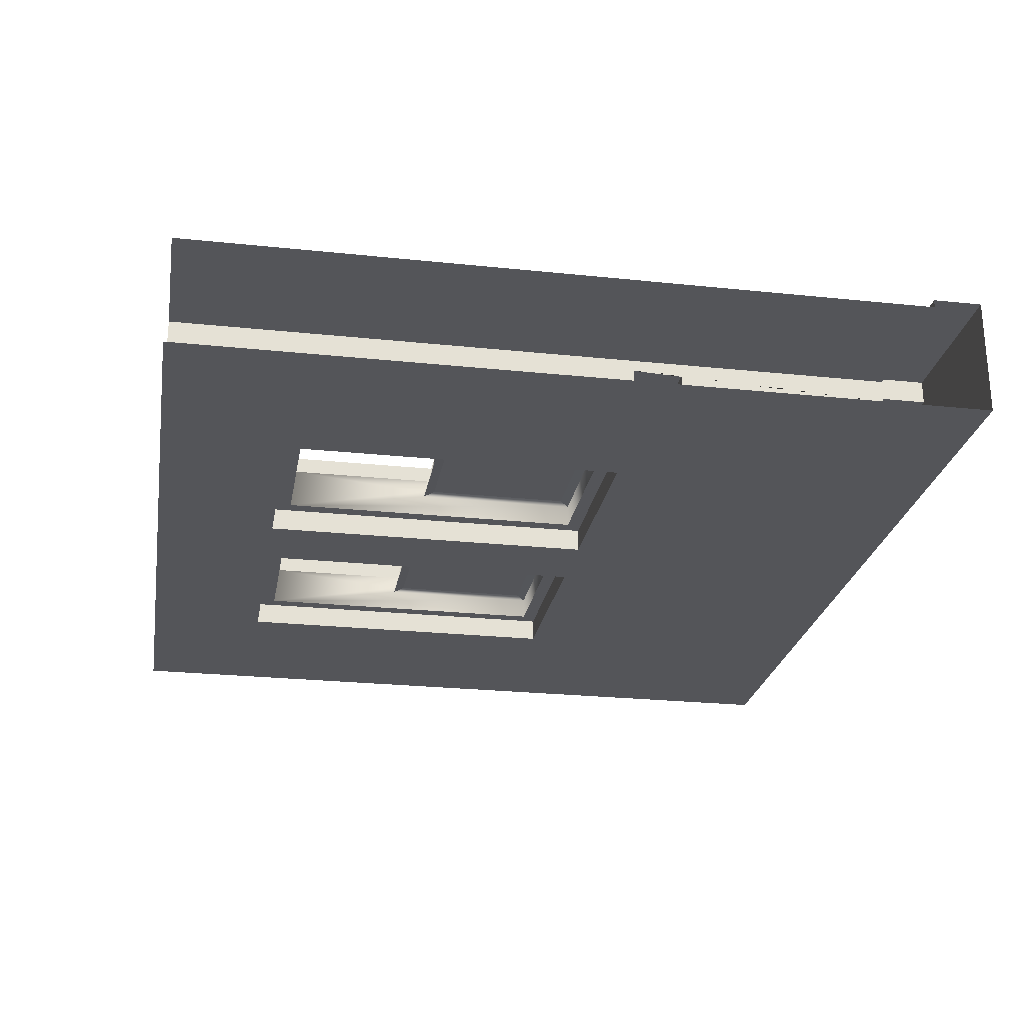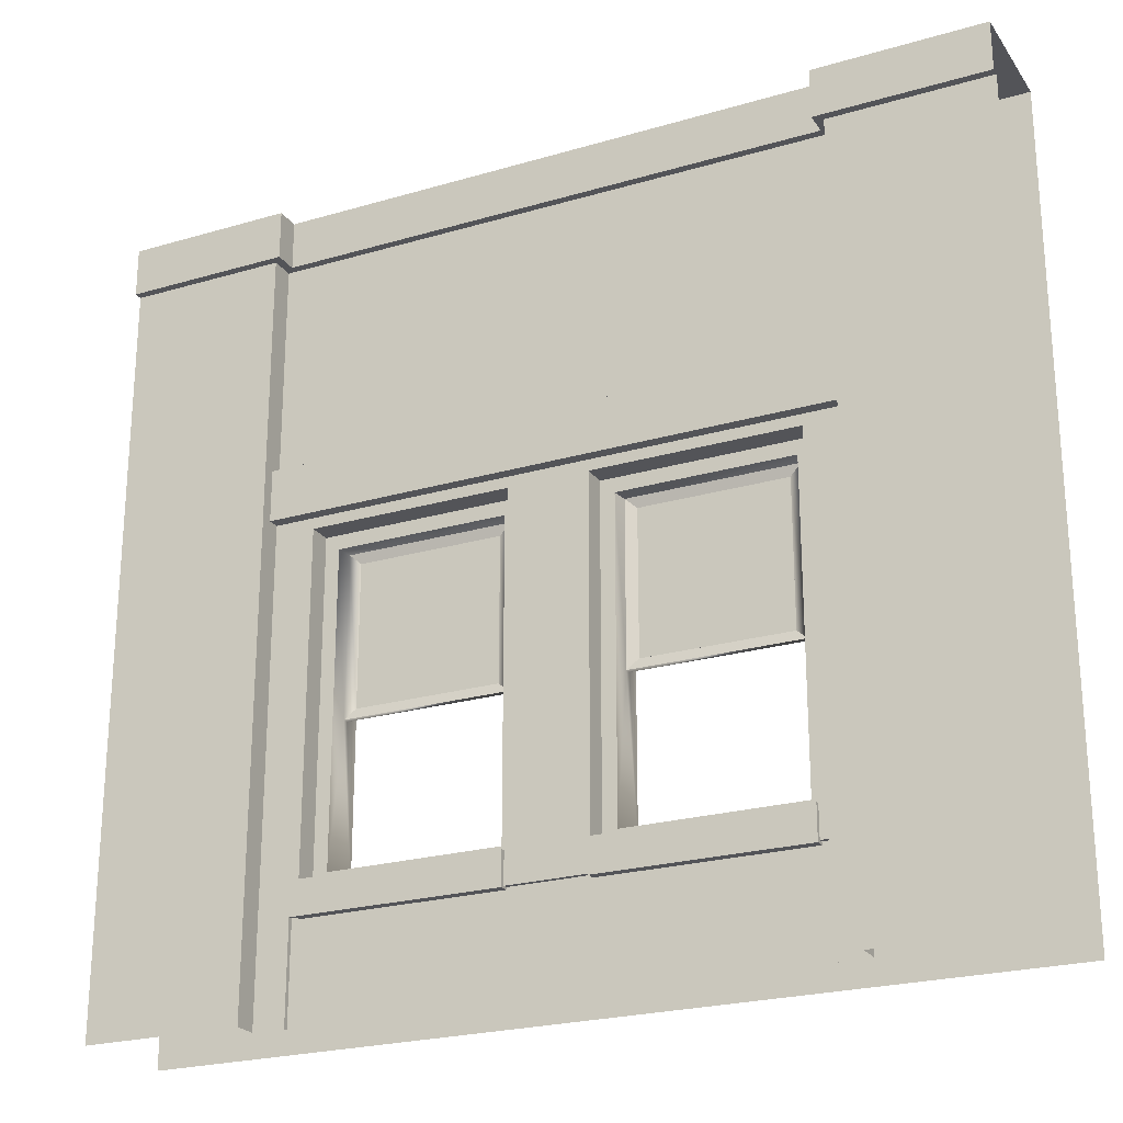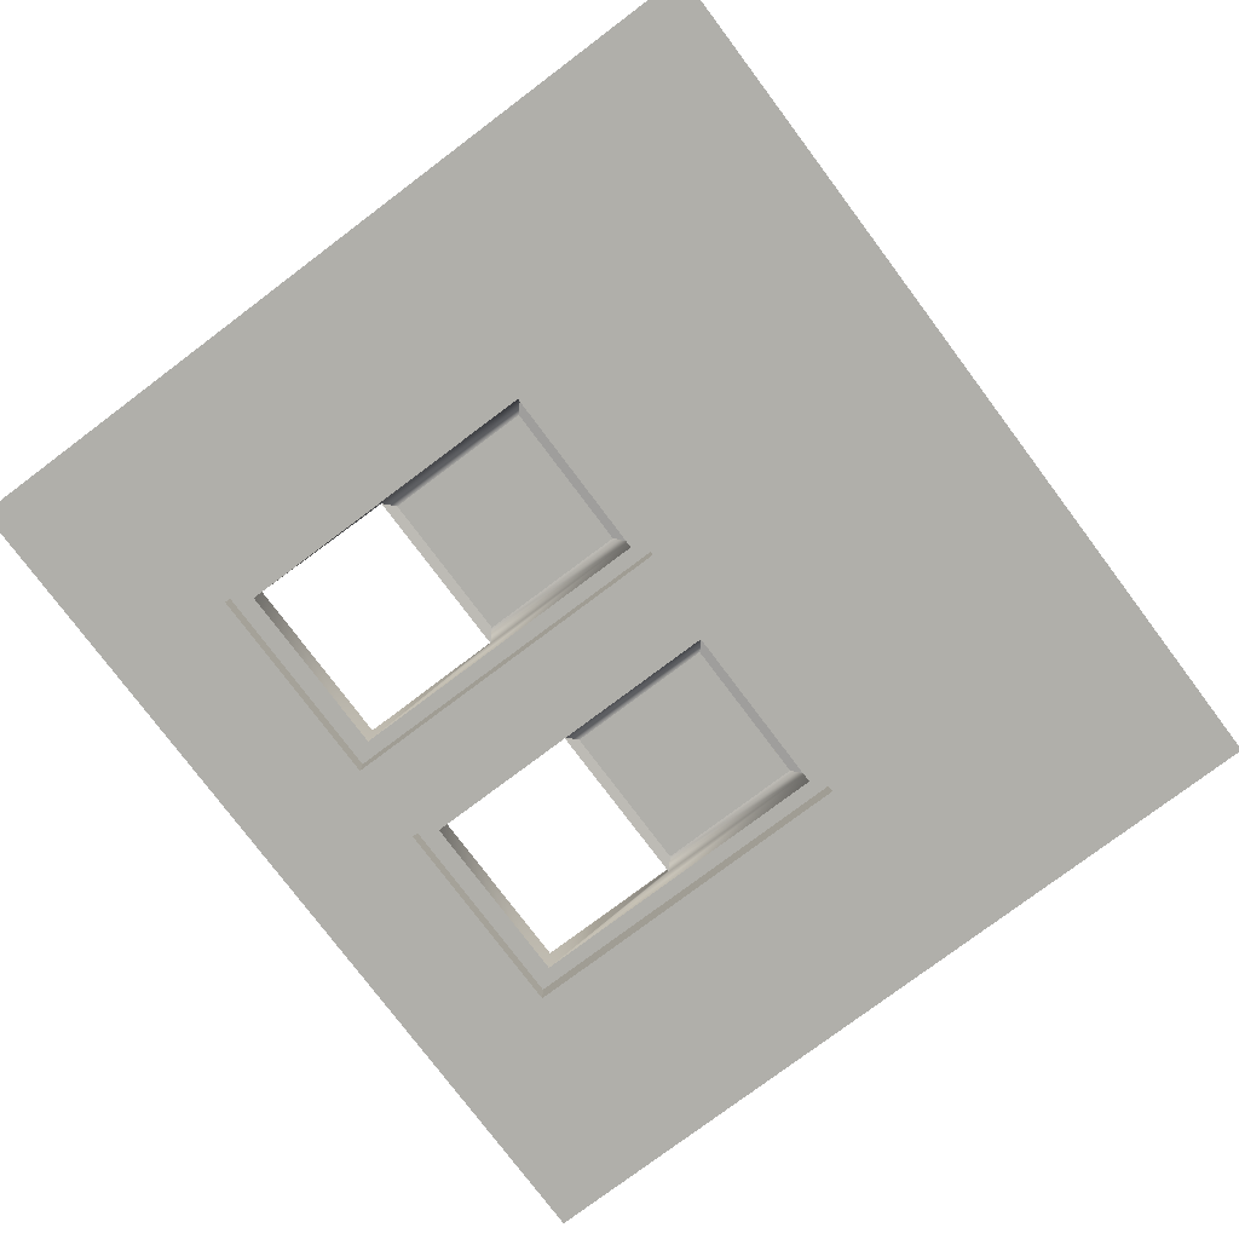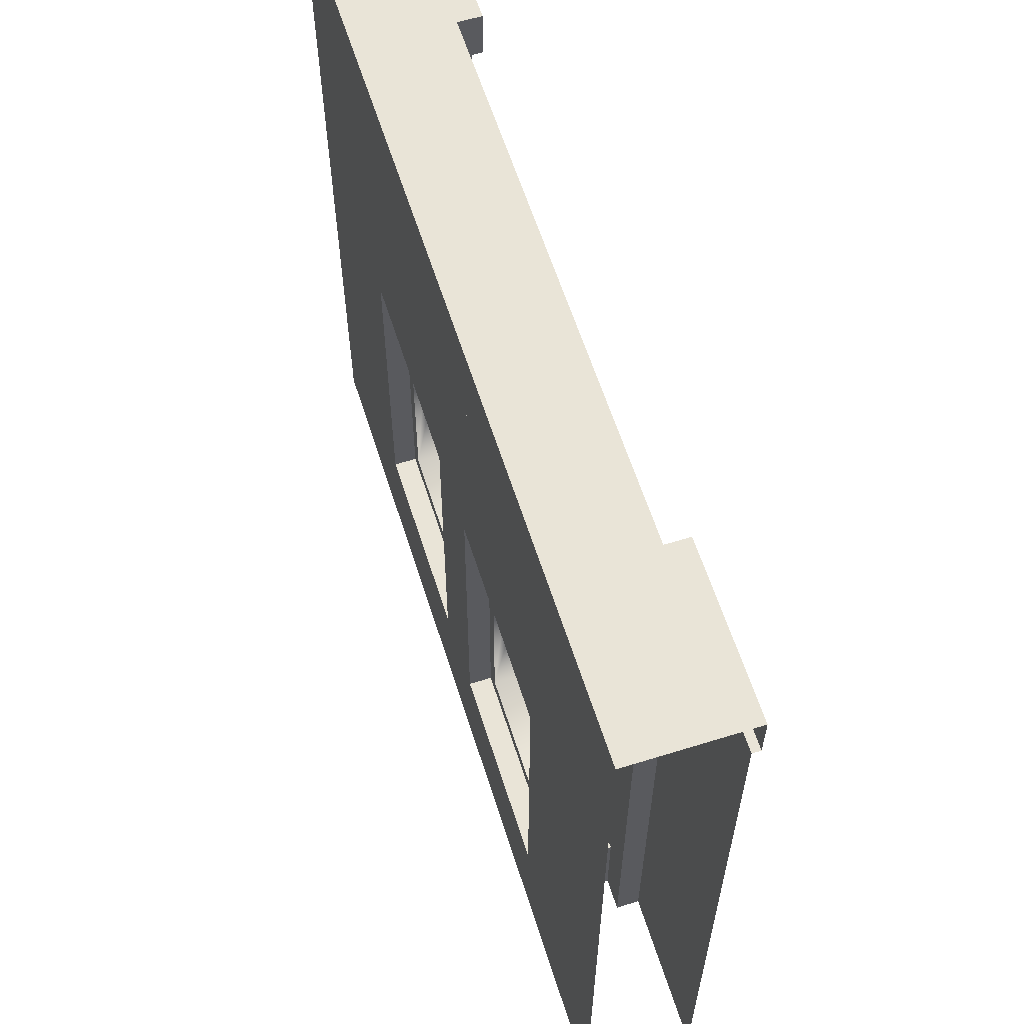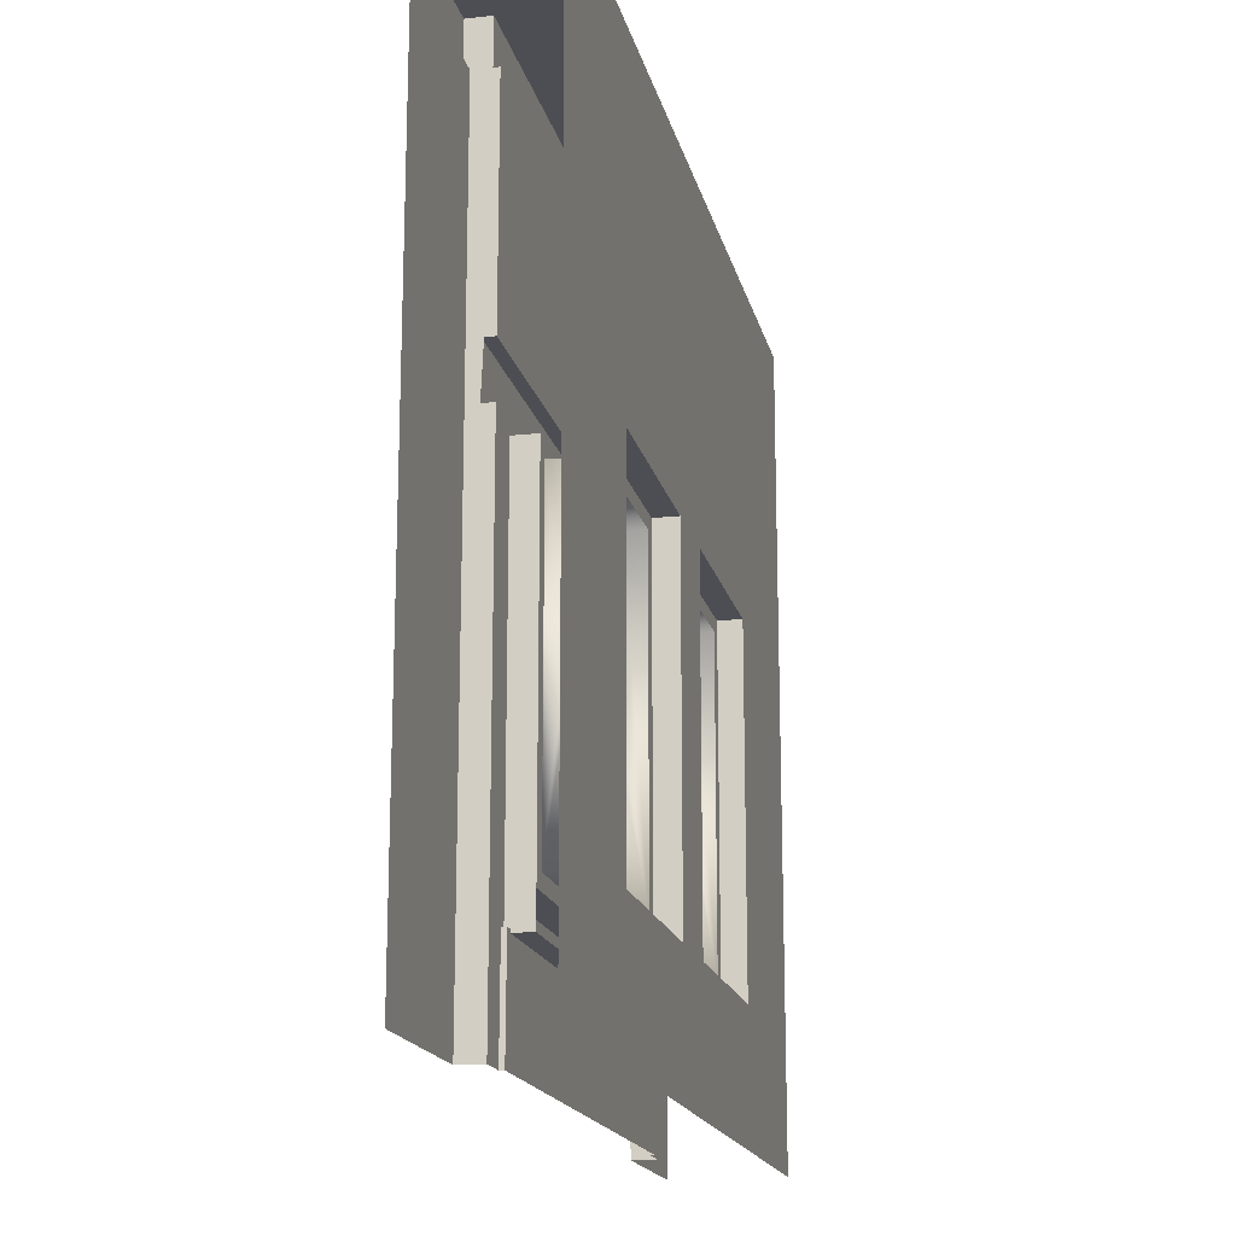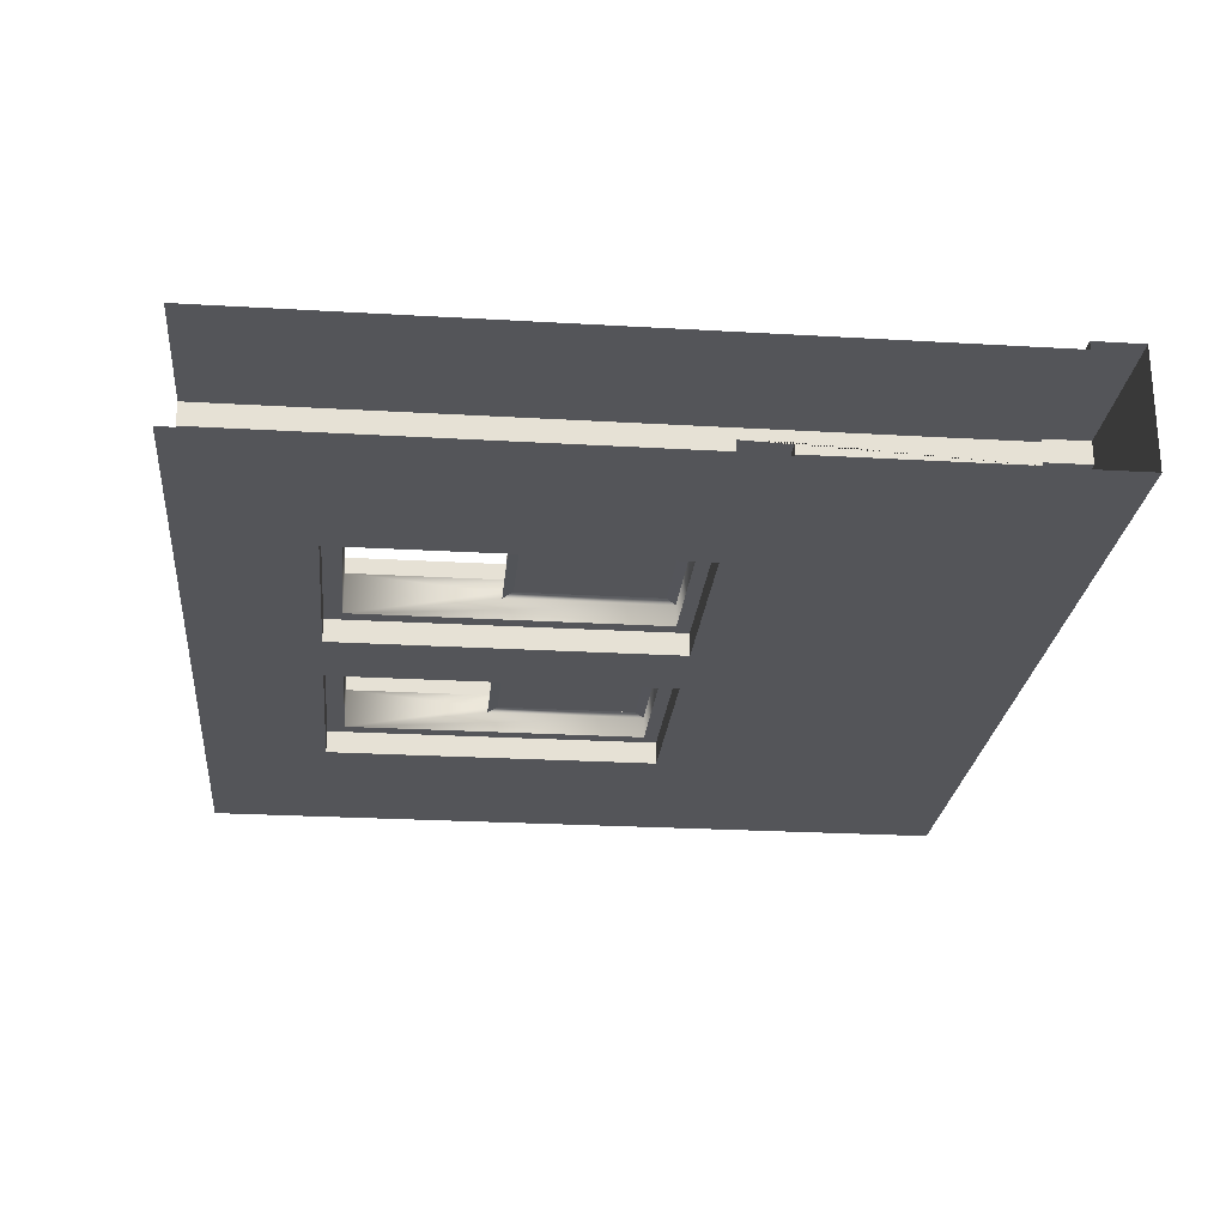
<metadata>
{"format":"obj","ext":"obj","renderer":"f3d","projection":"perspective","resolution":1024,"background":"white","views":[{"elev":-24.7,"azim":80.2,"up":"+Z"},{"elev":-23.6,"azim":26.2,"up":"+Y"},{"elev":-78.0,"azim":126.9,"up":"+Z"},{"elev":61.0,"azim":-107.6,"up":"+Y"},{"elev":-17.3,"azim":102.5,"up":"+Y"},{"elev":-24.6,"azim":84.5,"up":"+Z"}]}
</metadata>
<code>
g default
v 0 0 0
v 89.5 0 0
v 410.5 0 0
v 89.5 0 -13.43
v 410.5 0 -13.43
v 89.5 271.8 -13.43
v 0 425.3 0
v 89.5 425.3 0
v 89.5 301.1 -13.43
v 89.5 425.3 -13.43
v 0 453 -63.11
v 0 425.3 4.634
v 94.49 425.3 4.634
v 94.49 453 4.634
v 0 453 4.634
v 94.49 425.3 -8.8
v 94.49 453 -8.8
v 89.5 271.8 -6.717
v 89.5 301.1 -6.717
v 89.5 271.8 0
v 0 271.8 0
v 107.6 0 -13.43
v 393 0 -13.43
v 90.85 453 4.634
v 94.49 453 1.591
v 500 0 0
v 410.5 271.8 -13.43
v 500 425.3 0
v 410.5 425.3 0
v 410.5 301.1 -13.43
v 410.5 425.3 -13.43
v 410.5 271.8 -6.717
v 410.5 301.1 -6.717
v 410.5 271.8 0
v 500 271.8 0
v 387.6 55.02 -10.84
v 387.6 73.99 -10.84
v 387.6 73.99 -26.62
v 387.6 55.02 -26.62
v 387.6 73.99 -12.46
v 387.6 55.02 -12.46
v 387.6 71.92 -26.62
v 387.6 71.92 -12.46
v 387.6 71.92 -10.84
v 387.6 57.2 -26.62
v 387.6 57.2 -12.46
v 387.6 57.2 -10.84
v 385.7 55.02 -26.62
v 385.7 55.02 -12.46
v 385.7 55.02 -10.84
v 385.7 57.2 -10.84
v 385.7 71.92 -10.84
v 385.7 73.99 -10.84
v 385.7 73.99 -12.46
v 385.7 73.99 -26.62
v 387.6 70.64 -13.43
v 387.6 265.5 -13.43
v 387.6 70.64 -26.62
v 387.6 265.5 -26.62
v 392.1 56.77 -13.43
v 393 0 -15.98
v 392.1 56.77 -15.98
v 272.9 55.02 -10.84
v 272.9 73.99 -10.84
v 272.9 73.99 -26.62
v 272.9 55.02 -26.62
v 272.9 73.99 -12.46
v 272.9 55.02 -12.46
v 272.9 71.92 -10.84
v 272.9 71.92 -12.46
v 272.9 71.92 -26.62
v 272.9 57.2 -10.84
v 272.9 57.2 -12.46
v 272.9 57.2 -26.62
v 274.7 55.02 -26.62
v 274.7 55.02 -12.46
v 274.7 55.02 -10.84
v 274.7 57.2 -10.84
v 274.7 71.92 -10.84
v 274.7 73.99 -10.84
v 274.7 73.99 -12.46
v 274.7 73.99 -26.62
v 112.4 55.02 -10.84
v 227.1 55.02 -10.84
v 112.4 73.99 -10.84
v 227.1 73.99 -10.84
v 112.4 73.99 -26.62
v 227.1 73.99 -26.62
v 112.4 55.02 -26.62
v 227.1 55.02 -26.62
v 405.5 425.3 -8.8
v 405.5 453 -8.8
v 250 271.8 -13.43
v 112.4 70.64 -13.43
v 227.1 70.64 -13.43
v 227.1 265.5 -13.43
v 112.4 265.5 -13.43
v 272.9 70.64 -13.43
v 272.9 265.5 -13.43
v 112.4 70.64 -26.62
v 227.1 70.64 -26.62
v 227.1 265.5 -26.62
v 112.4 265.5 -26.62
v 272.9 70.64 -26.62
v 272.9 265.5 -26.62
v 107.6 56.03 -13.43
v 250 56.4 -13.43
v 176.8 56.21 -13.43
v 331.4 56.61 -13.43
v 107.6 0 -15.98
v 107.6 56.03 -15.98
v 176.8 56.21 -15.98
v 331.4 56.61 -15.98
v 250 0 -15.98
v 250 56.4 -15.98
v 112.4 70.64 -49.93
v 227.1 70.64 -49.93
v 112.4 265.5 -49.93
v 227.1 265.5 -49.93
v 120.6 257.4 -49.93
v 218.9 257.4 -49.93
v 120.6 80.88 -49.93
v 218.9 80.88 -49.93
v 122.2 257 -38.25
v 217.4 257 -38.25
v 122.2 164.3 -38.25
v 217.4 164.3 -38.25
v 128.4 251.3 -37.32
v 128.4 170 -37.32
v 211.1 170 -37.32
v 211.1 251.3 -37.32
v 112.4 72.73 -26.62
v 227.1 72.73 -26.62
v 120.6 257.4 -26.62
v 218.9 257.4 -26.62
v 120.6 80.88 -26.62
v 218.9 80.88 -26.62
v 122.2 257 -35.03
v 217.4 257 -35.03
v 122.2 164.3 -35.03
v 217.4 164.3 -35.03
v 128.4 251.3 -36.64
v 128.4 170 -36.64
v 211.1 170 -36.64
v 211.1 251.3 -36.64
v 272.9 70.64 -49.93
v 387.6 70.64 -49.93
v 272.9 265.5 -49.93
v 387.6 265.5 -49.93
v 281.1 257.4 -49.93
v 379.4 257.4 -49.93
v 281.1 80.88 -49.93
v 379.4 80.88 -49.93
v 282.6 257 -38.25
v 377.8 257 -38.25
v 282.6 164.3 -38.25
v 377.8 164.3 -38.25
v 288.9 251.3 -37.32
v 288.9 170 -37.32
v 371.6 170 -37.32
v 371.6 251.3 -37.32
v 272.9 72.73 -26.62
v 387.6 72.73 -26.62
v 281.1 257.4 -26.62
v 379.4 257.4 -26.62
v 281.1 80.88 -26.62
v 379.4 80.88 -26.62
v 282.6 257 -35.03
v 377.8 257 -35.03
v 282.6 164.3 -35.03
v 377.8 164.3 -35.03
v 288.9 251.3 -36.64
v 288.9 170 -36.64
v 371.6 170 -36.64
v 371.6 251.3 -36.64
v 500 453 -63.11
v 500 425.3 4.634
v 405.5 425.3 4.634
v 405.5 453 4.634
v 500 453 4.634
v 0 0 -63.11
v 500 0 -63.11
v 0 400 -63.11
v 500 400 -63.11
v 387.6 70.64 -63.11
v 387.6 265.5 -63.11
v 250 400 -63.11
v 112.4 70.64 -63.11
v 227.1 70.64 -63.11
v 227.1 265.5 -63.11
v 112.4 265.5 -63.11
v 272.9 70.64 -63.11
v 272.9 265.5 -63.11
v 250 0 -63.11
v 0 400 -63.11
v 500 400 -63.11
g Building_Top_Straight_A_LOD1 Building_Top_Straight_A
f 21 1 2 20
f 20 2 4 6 18
f 8 20 18 19 9 10
f 24 15 12 13 14
f 25 14 13 16 17
f 12 7 8 13
f 15 24 11
f 14 25 24
f 92 179 180 176
f 24 25 11
f 25 17 11
f 176 11 17 92
f 16 13 8 10
f 7 21 20 8
f 32 27 5 3 34
f 31 30 33 32 34 29
f 34 3 26 35
f 29 34 35 28
f 36 41 46 47
f 46 41 39 45
f 40 43 42 38
f 44 43 40 37
f 43 46 45 42
f 47 46 43 44
f 48 39 41 49
f 50 49 41 36
f 51 50 36 47
f 52 51 47 44
f 53 52 44 37
f 54 53 37 40
f 55 54 40 38
f 5 27 60
f 60 27 57 56
f 56 57 59 58
f 60 23 5
f 23 60 62 61
f 63 77 78 72
f 64 80 81 67
f 68 76 77 63
f 68 63 72 73
f 67 81 82 65
f 66 68 73 74
f 66 75 76 68
f 69 79 80 64
f 70 69 64 67
f 71 70 67 65
f 72 78 79 69
f 73 72 69 70
f 74 73 70 71
f 75 48 49 76
f 77 76 49 50
f 78 77 50 51
f 79 78 51 52
f 80 79 52 53
f 81 80 53 54
f 82 81 54 55
f 85 83 84 86
f 88 87 85 86
f 83 89 90 84
f 84 90 88 86
f 87 89 83 85
f 18 32 33 19
f 9 30 31 10
f 16 91 92 17
f 10 31 91 16
f 6 93 27 32 18
f 30 9 19 33
f 4 22 106
f 107 93 96 95
f 93 6 97 96
f 4 106 6
f 97 6 106 94
f 107 98 99 93
f 107 109 60 56 98
f 57 27 93 99
f 94 95 101 100
f 101 95 96 102
f 96 97 103 102
f 97 94 100 103
f 99 98 104 105
f 98 56 58 104
f 59 57 99 105
f 106 108 107 95 94
f 111 110 112
f 113 61 62
f 110 114 112
f 112 114 115
f 61 113 114
f 114 113 115
f 106 22 110 111
f 108 106 111 112
f 60 109 113 62
f 107 108 112 115
f 109 107 115 113
f 118 119 121 120
f 122 123 117 116
f 117 123 121 119
f 120 122 116 118
f 121 125 124 120
f 124 128 129 126
f 126 129 130 127
f 127 130 131 125
f 125 131 128 124
f 103 134 135 102
f 136 132 133 137
f 133 102 135 137
f 134 103 132 136
f 138 134 140
f 134 136 140
f 140 136 122 126
f 137 135 141
f 135 139 141
f 123 137 127
f 141 127 137
f 135 134 138 139
f 141 140 126 127
f 137 123 122 136
f 138 140 143 142
f 140 141 144 143
f 141 139 145 144
f 139 138 142 145
f 142 143 129 128
f 143 144 130 129
f 144 145 131 130
f 145 142 128 131
f 124 126 122 120
f 123 127 125 121
f 148 149 151 150
f 152 153 147 146
f 147 153 151 149
f 150 152 146 148
f 151 155 154 150
f 154 158 159 156
f 156 159 160 157
f 157 160 161 155
f 155 161 158 154
f 105 164 165 59
f 166 162 163 167
f 163 59 165 167
f 164 105 162 166
f 168 164 170
f 164 166 170
f 170 166 152 156
f 167 165 171
f 165 169 171
f 153 167 157
f 171 157 167
f 165 164 168 169
f 171 170 156 157
f 167 153 152 166
f 168 170 173 172
f 170 171 174 173
f 171 169 175 174
f 169 168 172 175
f 172 173 159 158
f 173 174 160 159
f 174 175 161 160
f 175 172 158 161
f 154 156 152 150
f 153 157 155 151
f 143 144 145 142
f 173 174 175 172
f 178 91 31 29
f 178 29 28 177
f 179 178 177 180
f 92 91 178 179
f 147 149 186 185
f 185 186 184 182
f 146 147 185 192
f 148 146 192 193
f 186 149 148 193
f 118 116 188 191
f 119 118 191 190
f 117 119 190 189
f 190 191 183 187
f 189 190 187 194
f 188 189 194 181
f 183 191 188 181
f 184 186 193 187
f 192 185 182 194
f 192 194 187 193
f 117 189 188 116
f 11 176 196 195
f 129 128 131 130
f 159 158 161 160

</code>
